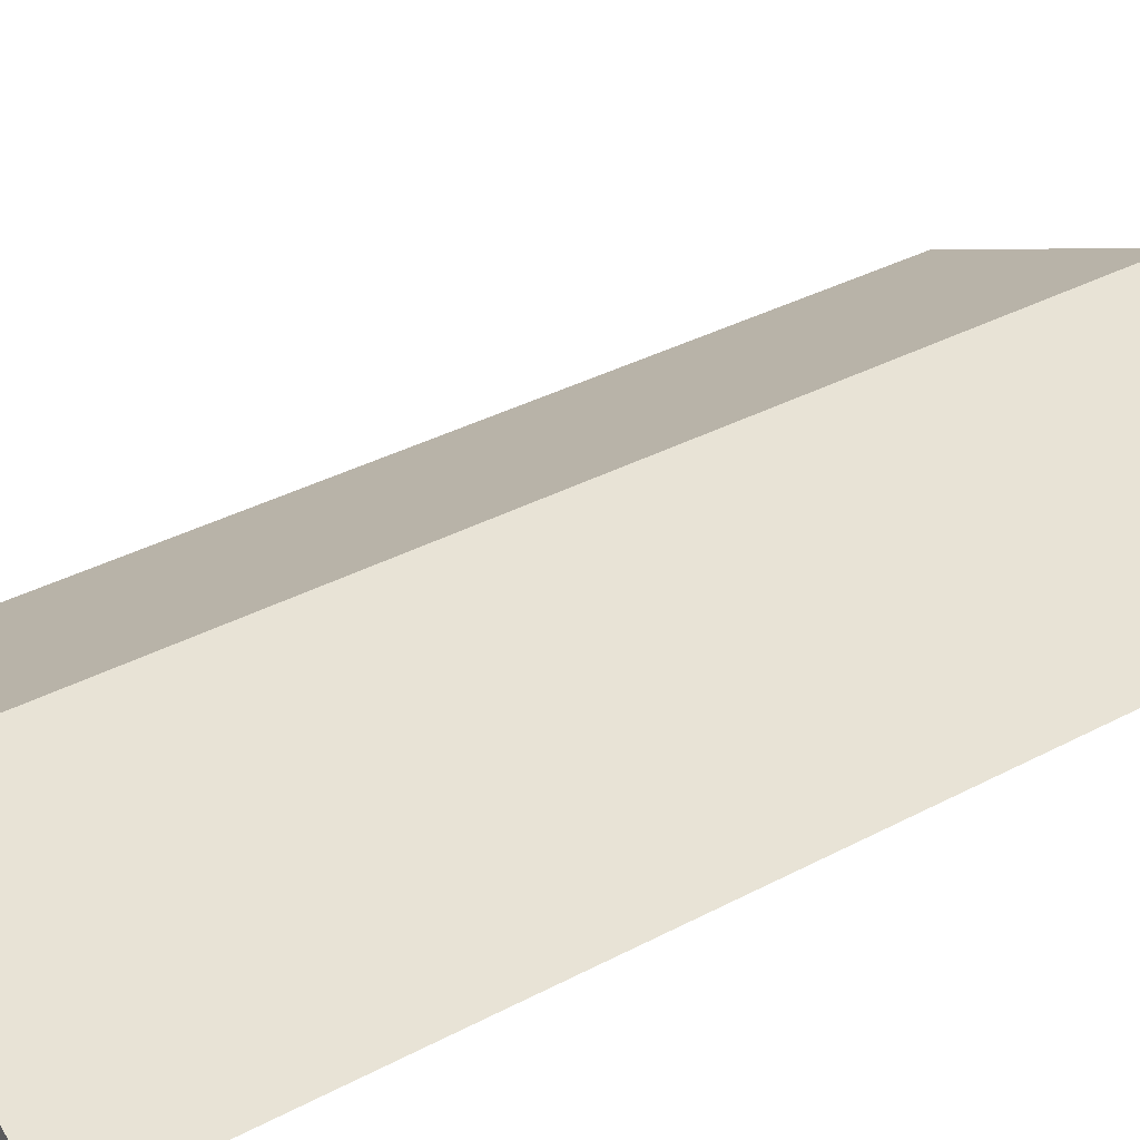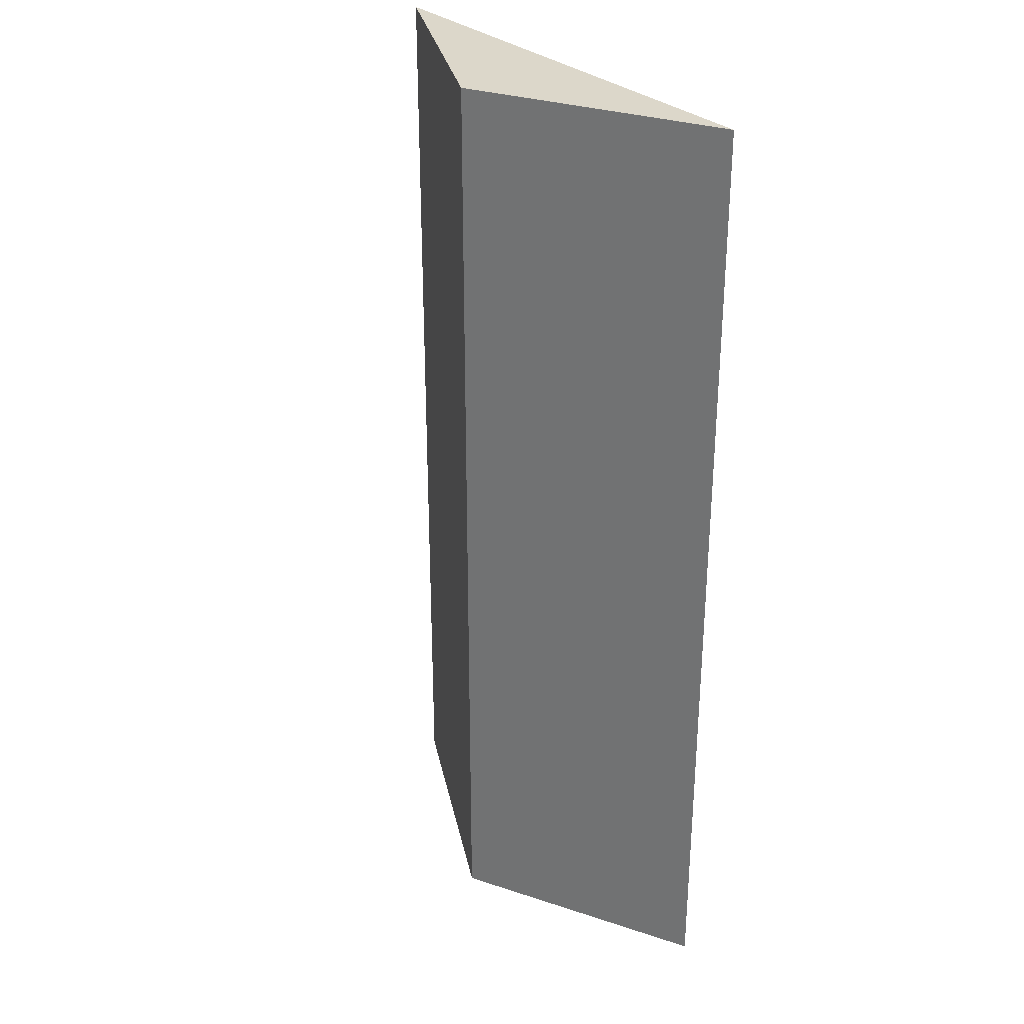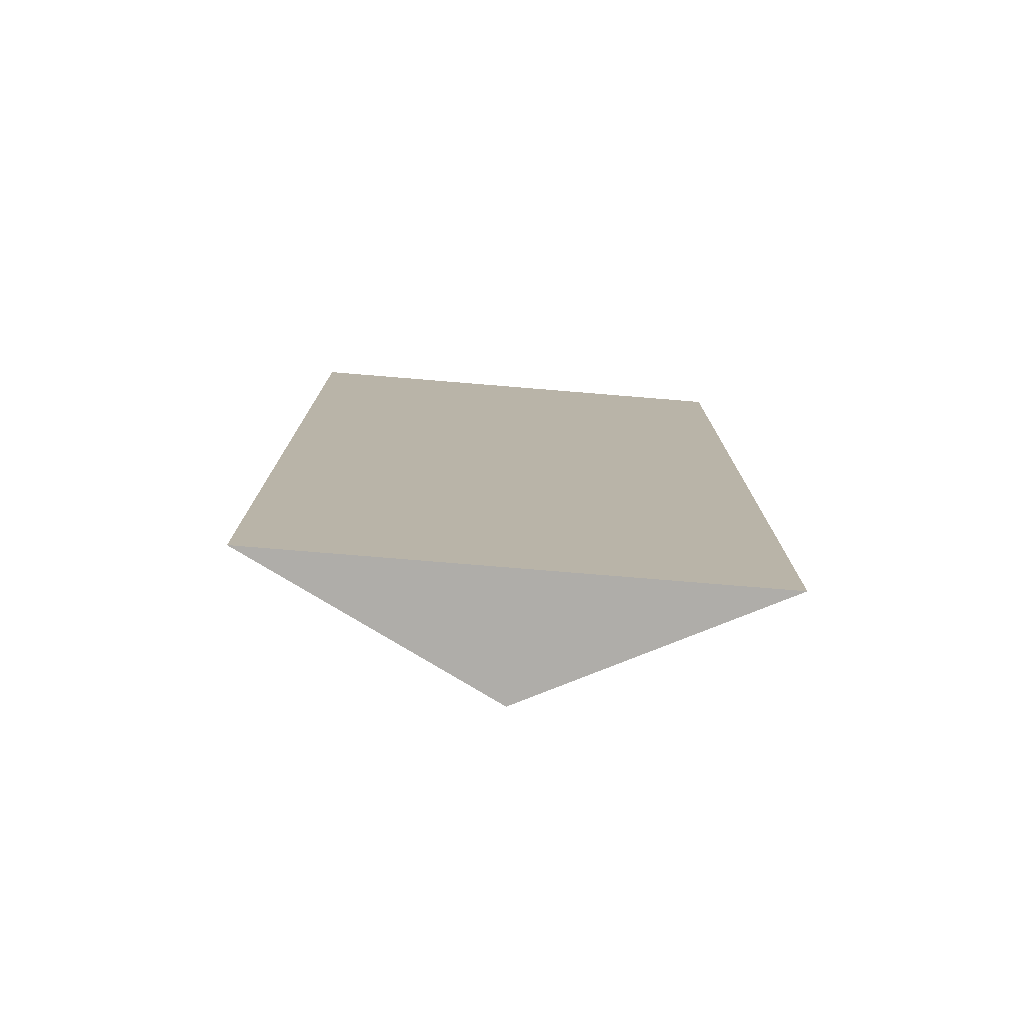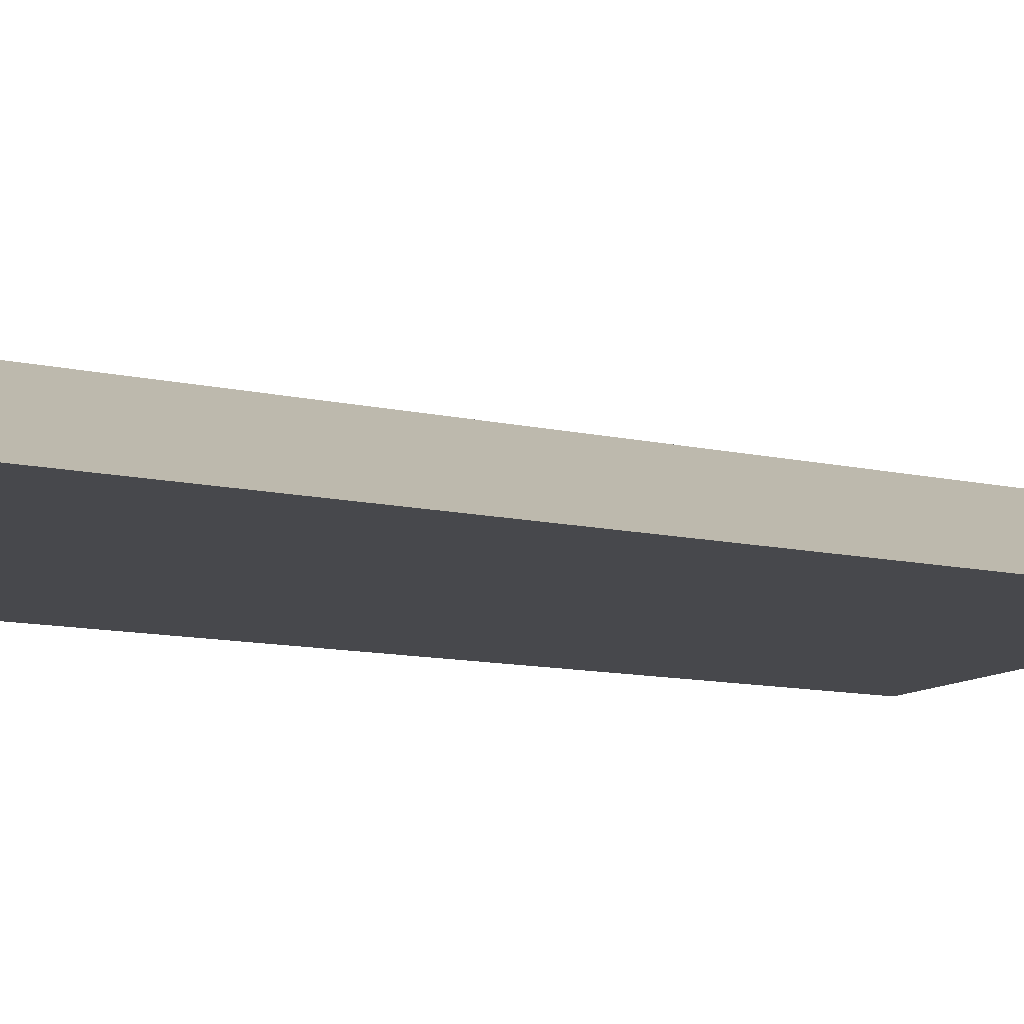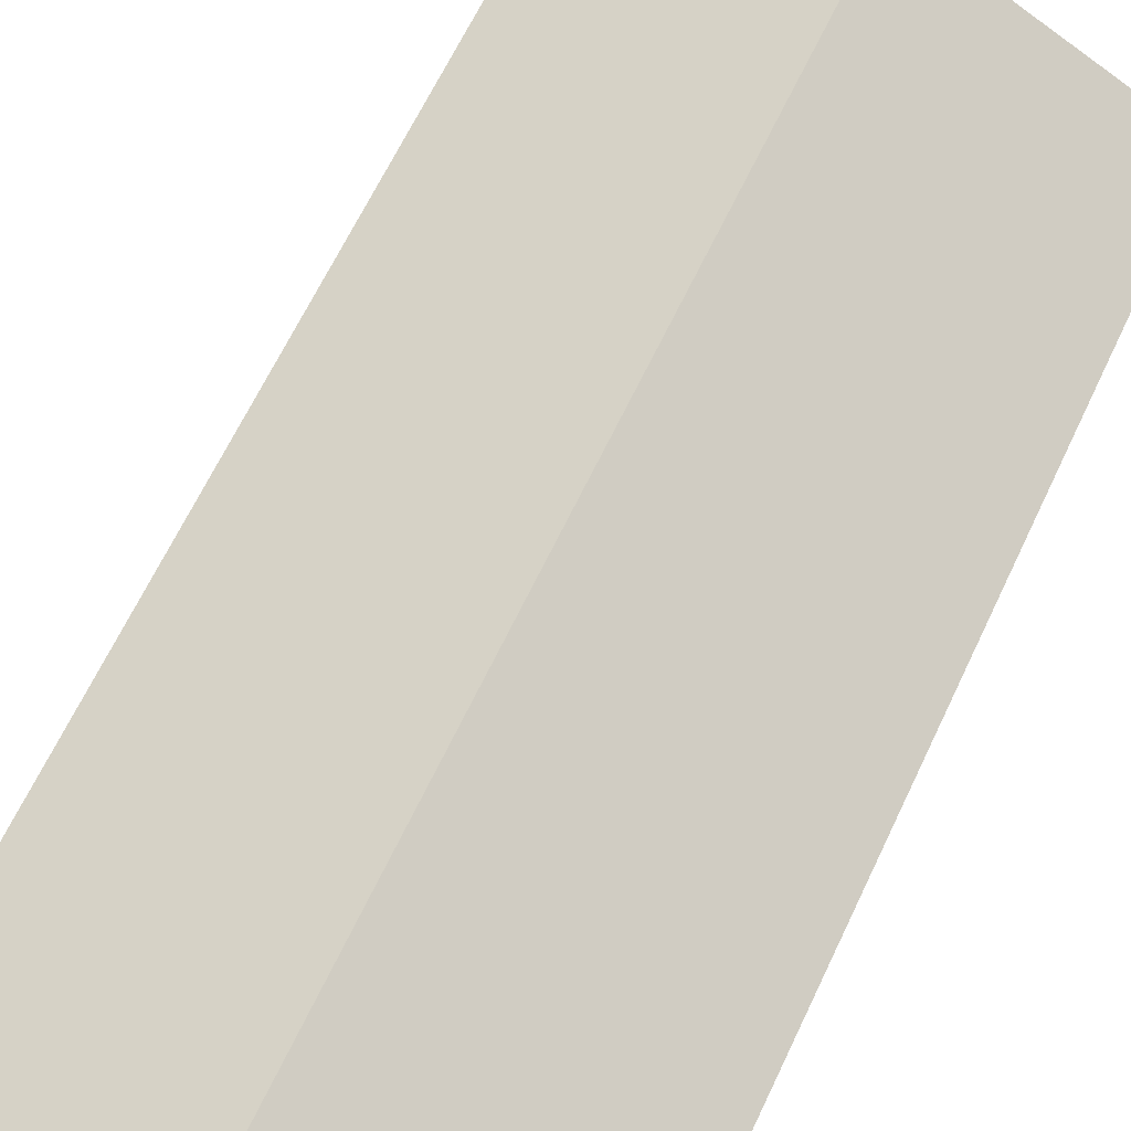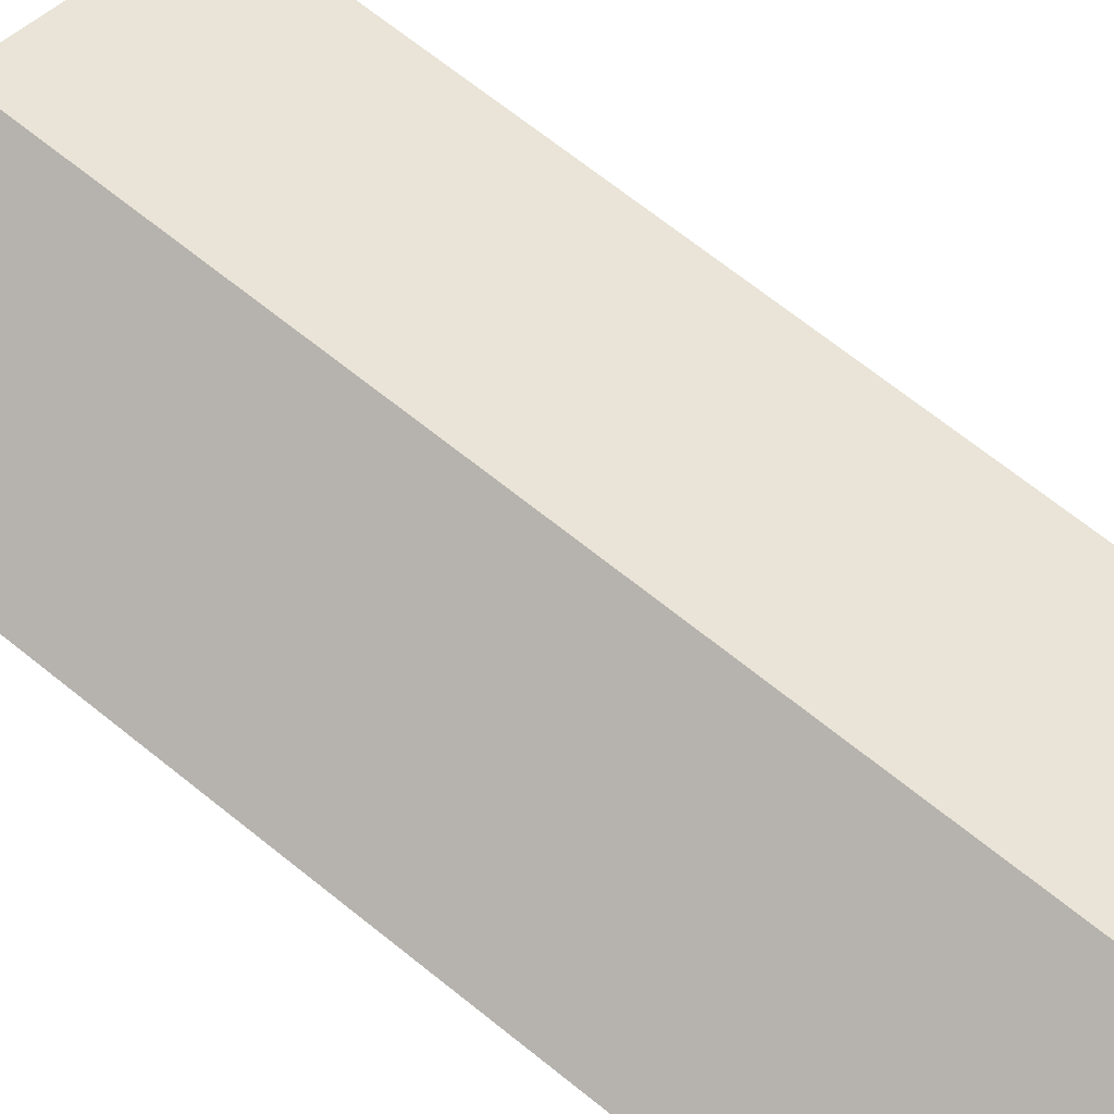
<metadata>
{"format":"obj","ext":"obj","renderer":"f3d","projection":"perspective","resolution":1024,"background":"white","views":[{"elev":36.2,"azim":-124.7,"up":"+Y"},{"elev":30.6,"azim":-128.0,"up":"+Z"},{"elev":-77.4,"azim":-4.7,"up":"+Z"},{"elev":-11.6,"azim":61.2,"up":"+Y"},{"elev":65.6,"azim":25.4,"up":"+Y"},{"elev":71.5,"azim":128.3,"up":"+Y"}]}
</metadata>
<code>
o cuboid
v 0.5 0 1
v 0.5 0 -1
v -0.5 0 1
v -0.5 0 -1
v 0 0.25 -1
v 0 0.25 1
f 3 1 6
f 4 3 6 5
f 5 6 1 2
f 2 1 3 4
f 5 2 4

</code>
